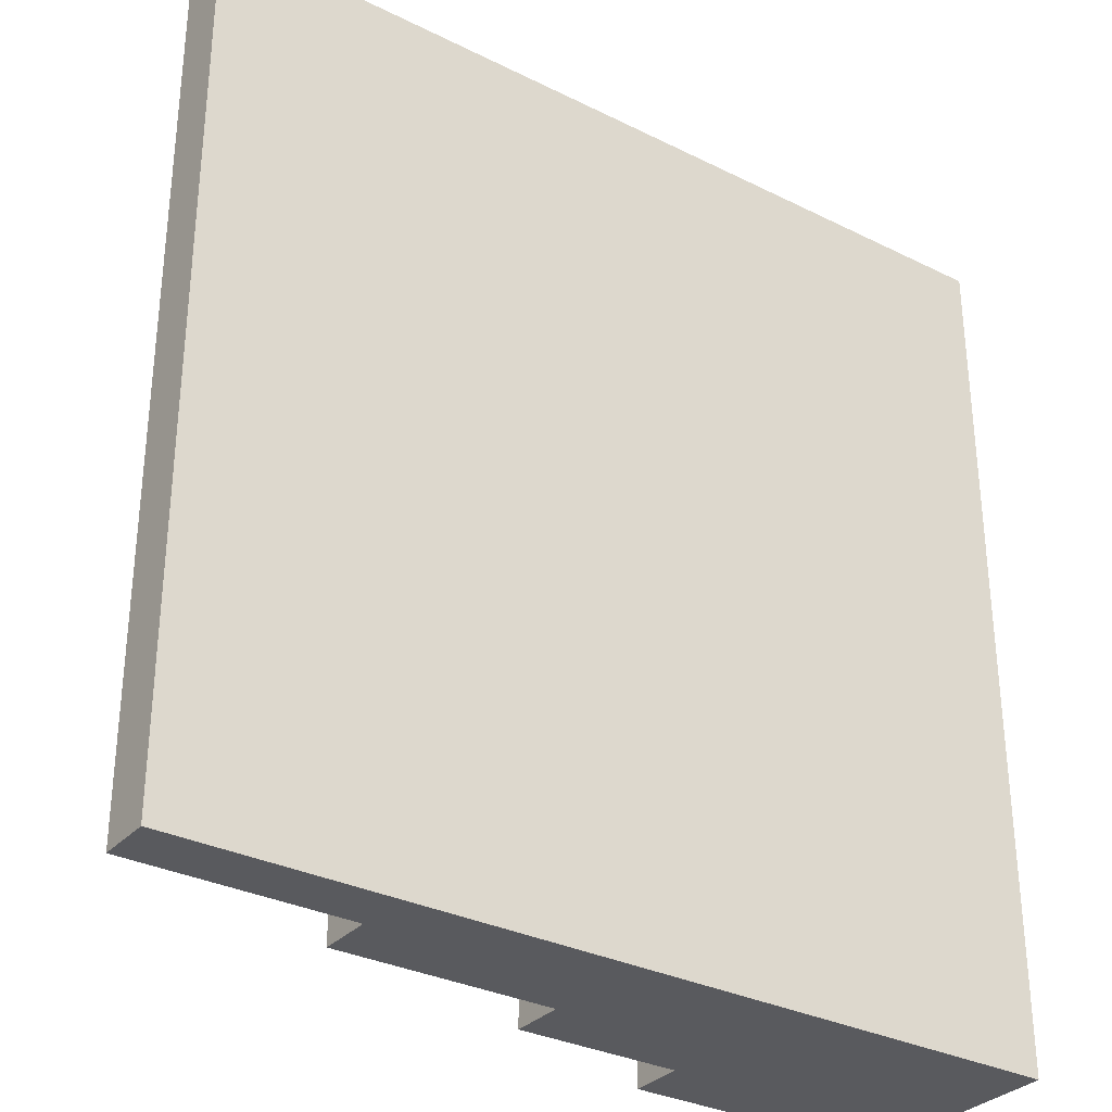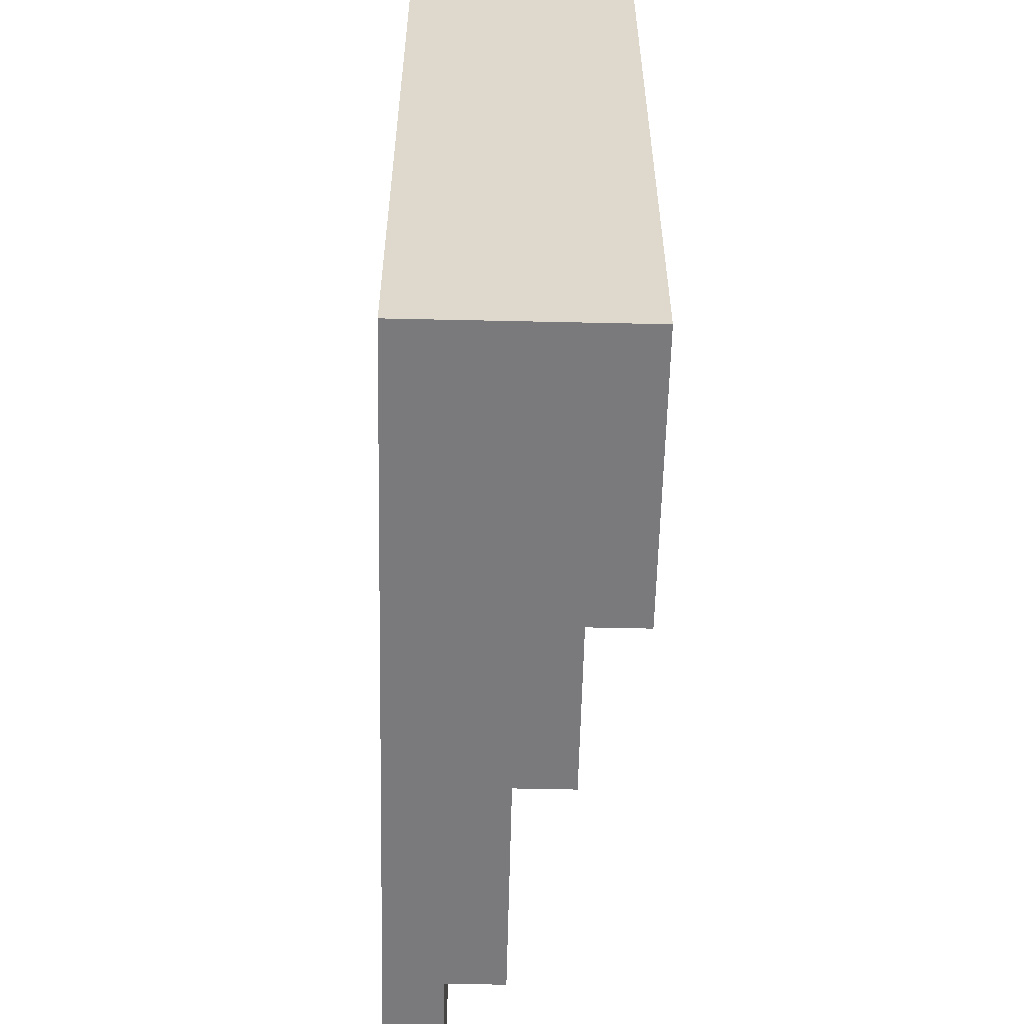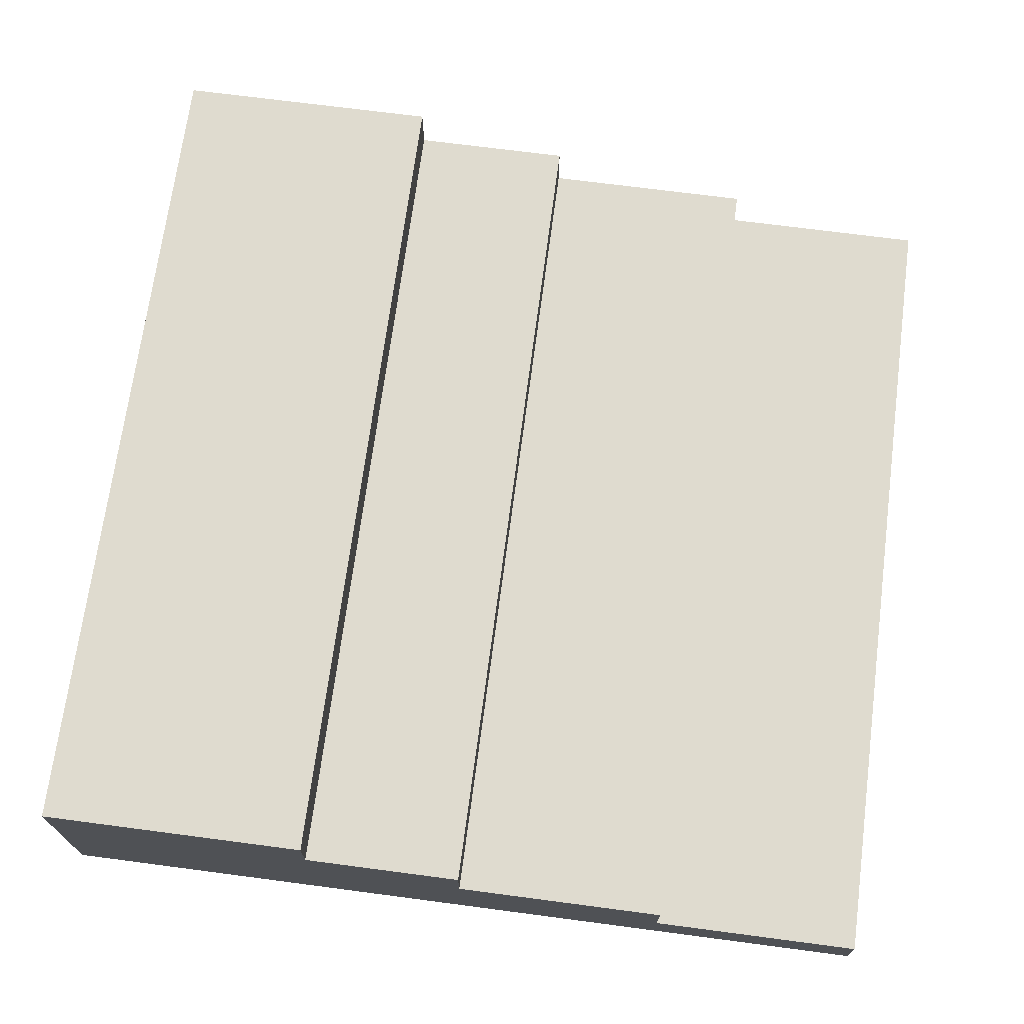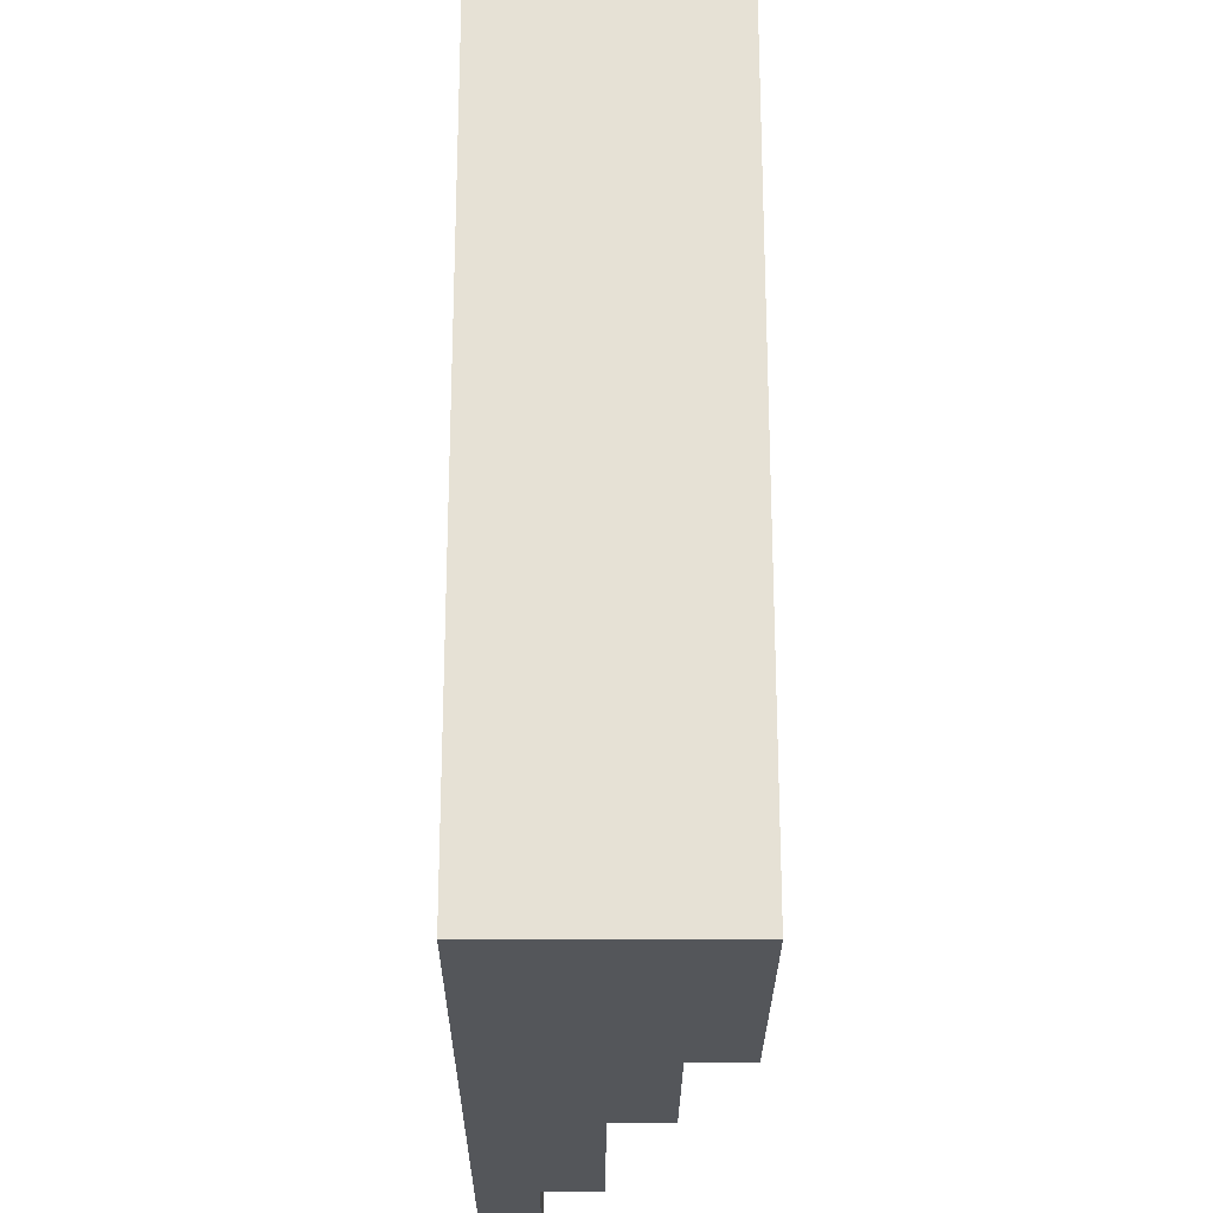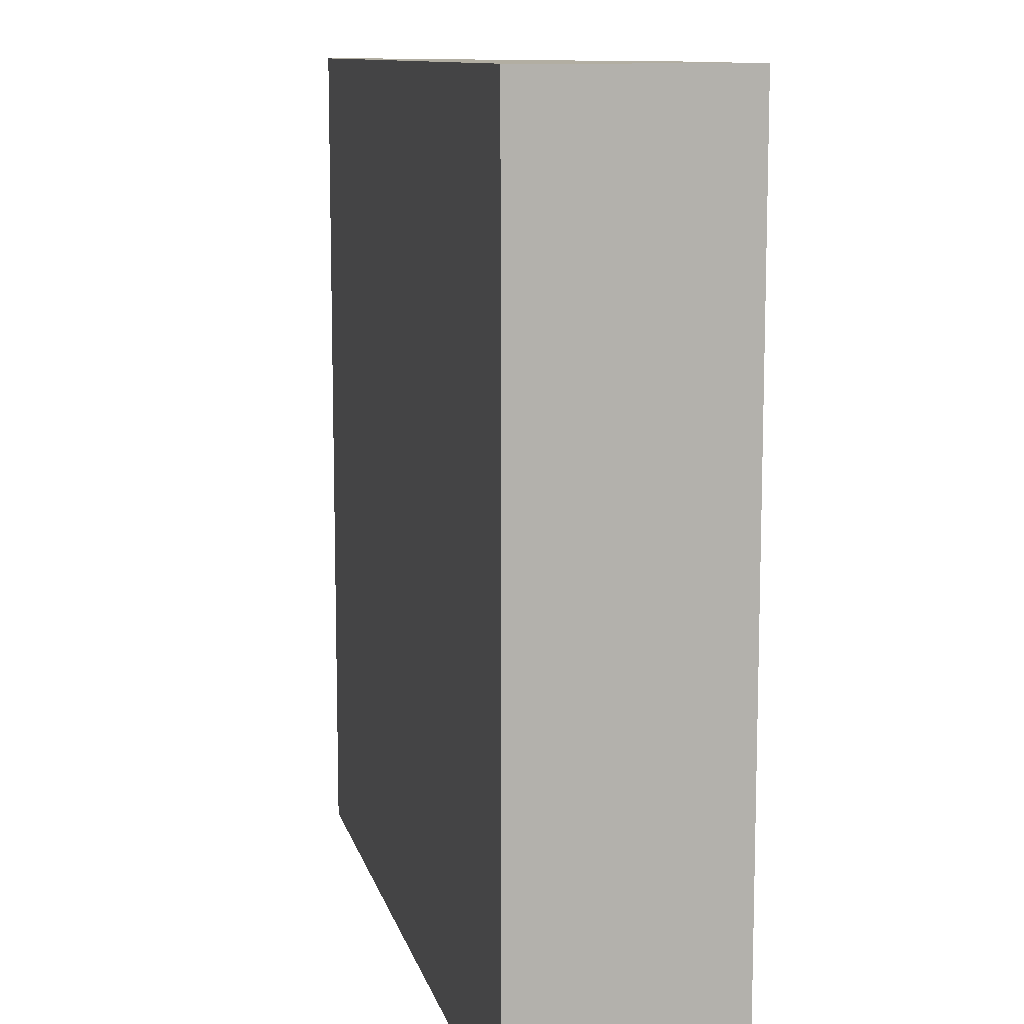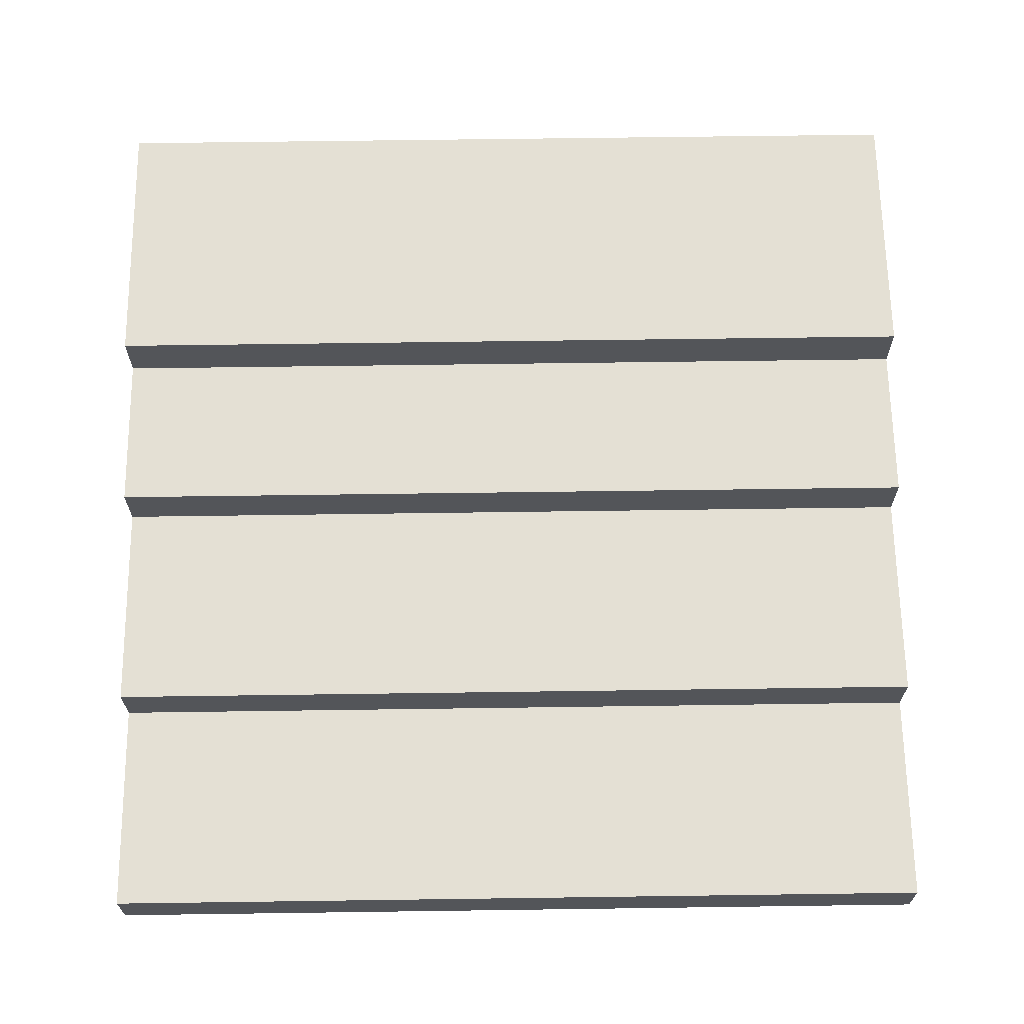
<metadata>
{"format":"obj","ext":"obj","renderer":"f3d","projection":"perspective","resolution":1024,"background":"white","views":[{"elev":-31.8,"azim":-35.0,"up":"+Z"},{"elev":-58.2,"azim":88.7,"up":"+Z"},{"elev":70.3,"azim":-172.5,"up":"+Y"},{"elev":-25.1,"azim":89.7,"up":"+Z"},{"elev":10.7,"azim":77.1,"up":"+Z"},{"elev":66.0,"azim":-90.8,"up":"+Y"}]}
</metadata>
<code>
o
v -0.8 1.2 0.8
v -0.8 1.2 -0.8
v -0.8 1.3 0.8
v -0.8 1.3 -0.8
v -0.4 1.3 0.8
v -0.4 1.3 -0.8
v -0.4 1.4 0.8
v -0.4 1.4 -0.8
v 0 1.4 0.8
v 0 1.4 -0.8
v 0 1.5 0.8
v 0 1.5 -0.8
v 0.3 1.5 0.8
v 0.3 1.5 -0.8
v 0.3 1.6 0.8
v 0.3 1.6 -0.8
v 0.8 1.2 0.8
v 0.8 1.2 -0.8
v 0.8 1.6 0.8
v 0.8 1.6 -0.8
v -0.8 1.2 0.8
v -0.8 1.3 0.8
v -0.4 1.3 0.8
v -0.4 1.4 0.8
v 0 1.4 0.8
v 0 1.5 0.8
v 0.3 1.5 0.8
v 0.3 1.6 0.8
v 0.8 1.2 0.8
v 0.8 1.6 0.8
v -0.8 1.2 -0.8
v -0.8 1.3 -0.8
v -0.4 1.3 -0.8
v -0.4 1.4 -0.8
v 0 1.4 -0.8
v 0 1.5 -0.8
v 0.3 1.5 -0.8
v 0.3 1.6 -0.8
v 0.8 1.2 -0.8
v 0.8 1.6 -0.8
v -0.8 1.2 0.8
v 0.8 1.2 0.8
v -0.8 1.2 -0.8
v 0.8 1.2 -0.8
v -0.8 1.3 0.8
v -0.4 1.3 0.8
v -0.8 1.3 -0.8
v -0.4 1.3 -0.8
v -0.4 1.4 0.8
v 0 1.4 0.8
v -0.4 1.4 -0.8
v 0 1.4 -0.8
v 0 1.5 0.8
v 0.3 1.5 0.8
v 0 1.5 -0.8
v 0.3 1.5 -0.8
v 0.3 1.6 0.8
v 0.8 1.6 0.8
v 0.3 1.6 -0.8
v 0.8 1.6 -0.8
f 3 2 1
f 4 2 3
f 7 6 5
f 8 6 7
f 11 10 9
f 12 10 11
f 15 14 13
f 16 14 15
f 17 18 19
f 19 18 20
f 23 22 21
f 25 24 23
f 27 26 25
f 29 23 21
f 29 28 27
f 29 27 25
f 29 25 23
f 30 28 29
f 31 32 33
f 33 34 35
f 35 36 37
f 31 33 39
f 37 38 39
f 35 37 39
f 33 35 39
f 39 38 40
f 43 42 41
f 44 42 43
f 45 46 47
f 47 46 48
f 49 50 51
f 51 50 52
f 53 54 55
f 55 54 56
f 57 58 59
f 59 58 60

</code>
